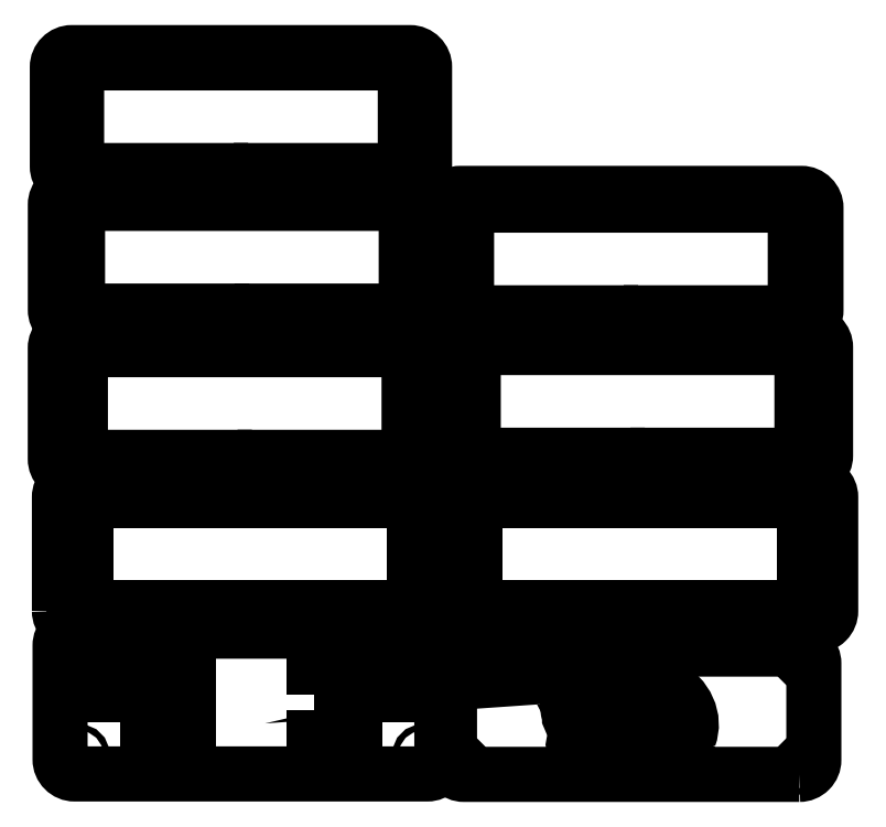
<metadata>
{"format":"dxf","ext":"dxf","renderer":"ezdxf+matplotlib","layout":"modelspace","background":"white","min_lineweight":24,"dpi":150}
</metadata>
<code>
0
SECTION
2
ENTITIES
0
INSERT
8
0
2
plate
10
133.2
20
51.45
30
0
41
1
42
1
43
0
50
0
70
    1
71
    1
44
0
45
0
0
INSERT
8
0
2
bottom
10
135.9
20
45.29
30
0
41
1
42
1
43
0
50
0
70
    1
71
    1
44
0
45
0
0
INSERT
8
0
2
open3
10
133
20
102.5
30
0
41
1
42
1
43
0
50
0
70
    1
71
    1
44
0
45
0
0
INSERT
8
0
2
open3-0
10
266.9
20
102.5
30
0
41
1
42
1
43
0
50
0
70
    1
71
    1
44
0
45
0
0
INSERT
8
0
2
open2_1
10
130.6
20
153.7
30
0
41
1
42
1
43
0
50
0
70
    1
71
    1
44
0
45
0
0
INSERT
8
0
2
open2
10
265.2
20
153.9
30
0
41
1
42
1
43
0
50
0
70
    1
71
    1
44
0
45
0
0
INSERT
8
0
2
open1_2
10
128.6
20
202.9
30
0
41
1
42
1
43
0
50
0
70
    1
71
    1
44
0
45
0
0
INSERT
8
0
2
open1_1
10
261.9
20
201.8
30
0
41
1
42
1
43
0
50
0
70
    1
71
    1
44
0
45
0
0
INSERT
8
0
2
open1
10
127.3
20
250.2
30
0
41
1
42
1
43
0
50
0
70
    1
71
    1
44
0
45
0
0
ENDSEC
0
EOF

</code>
